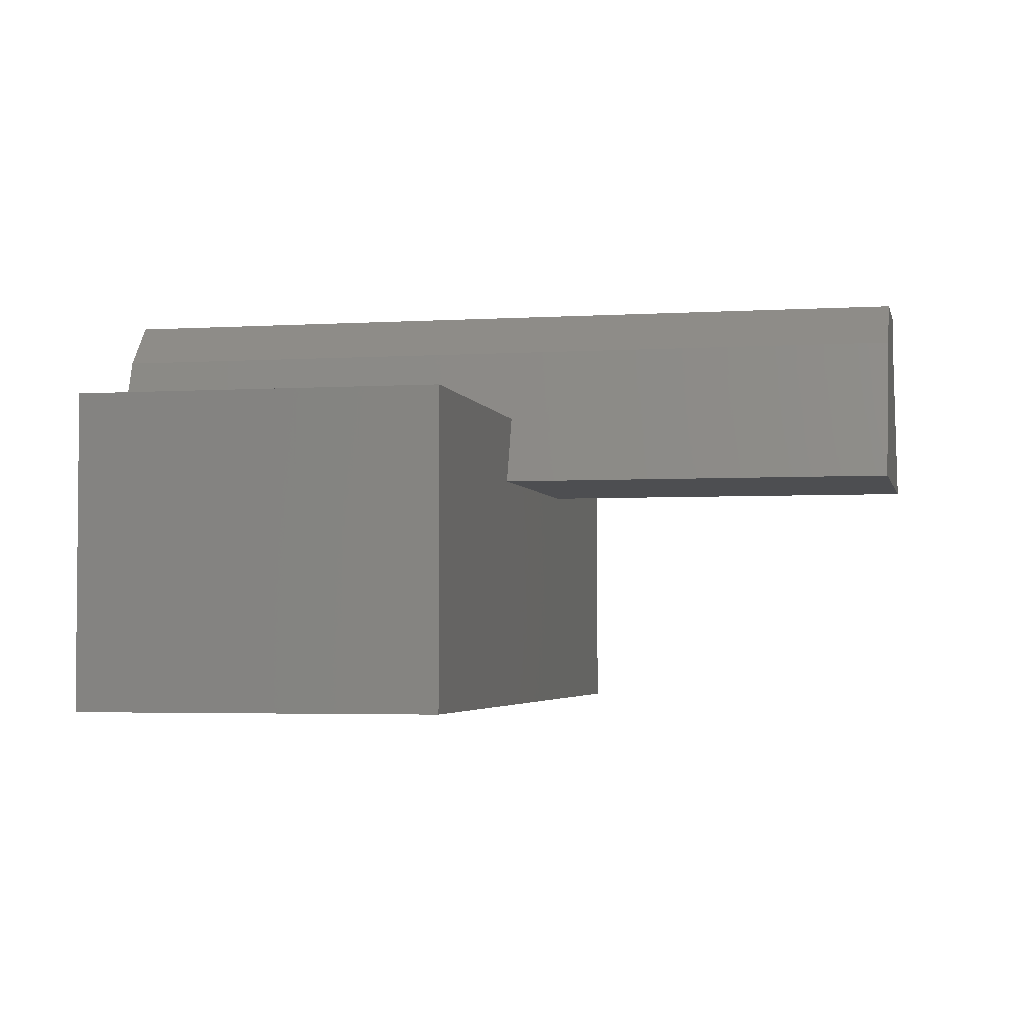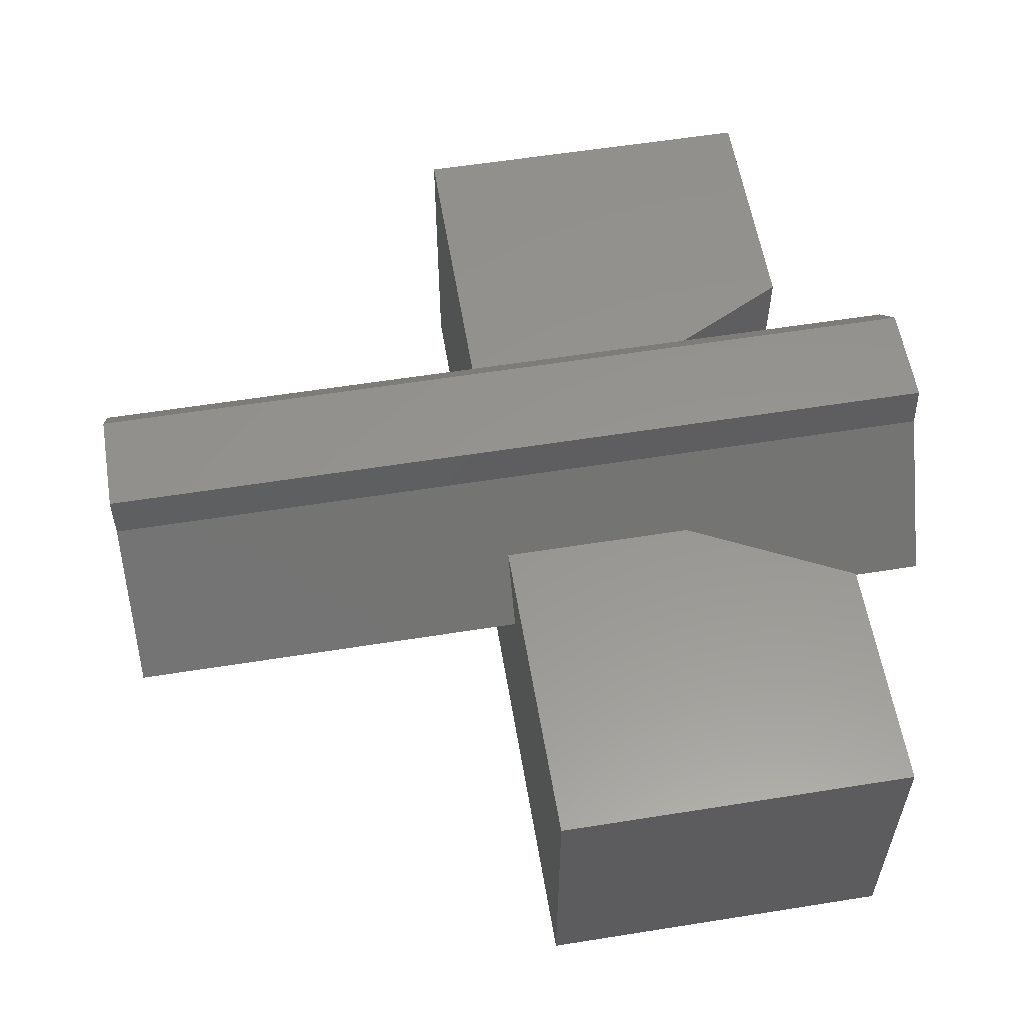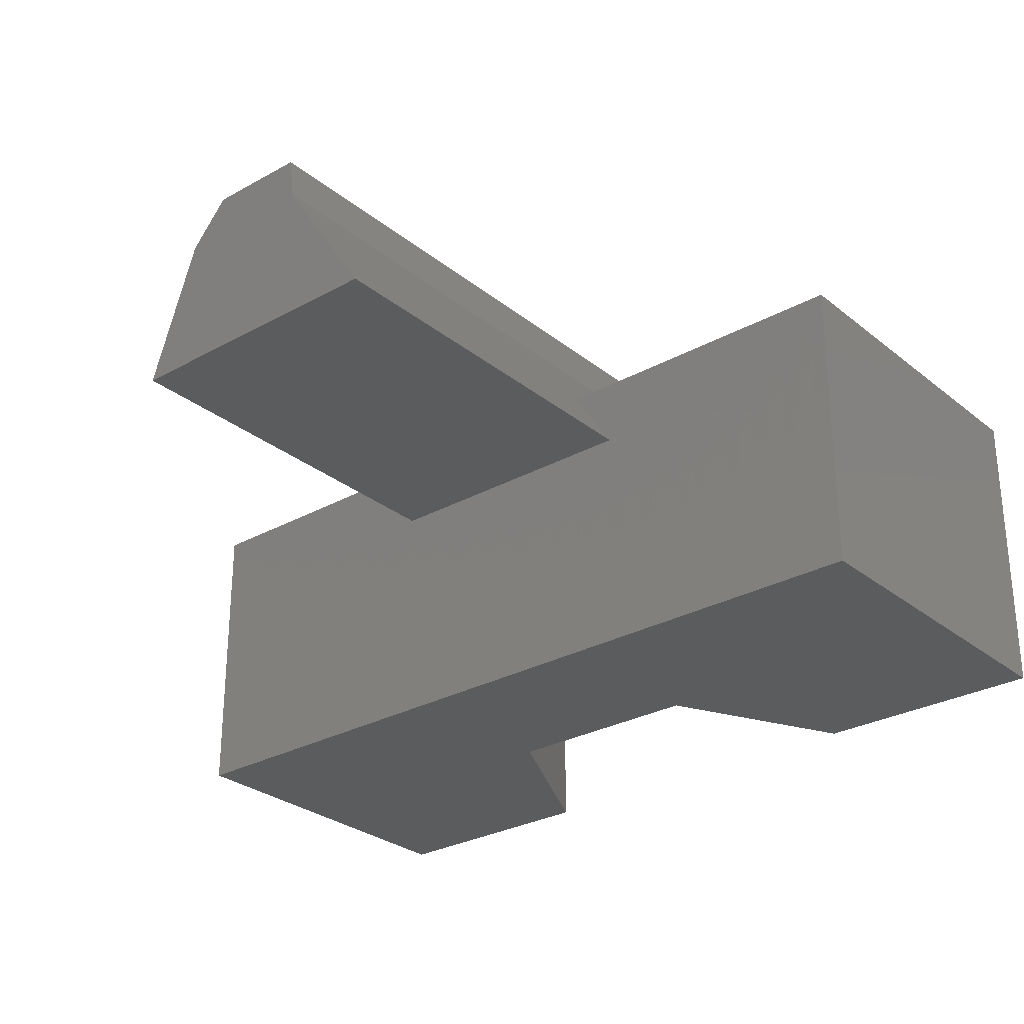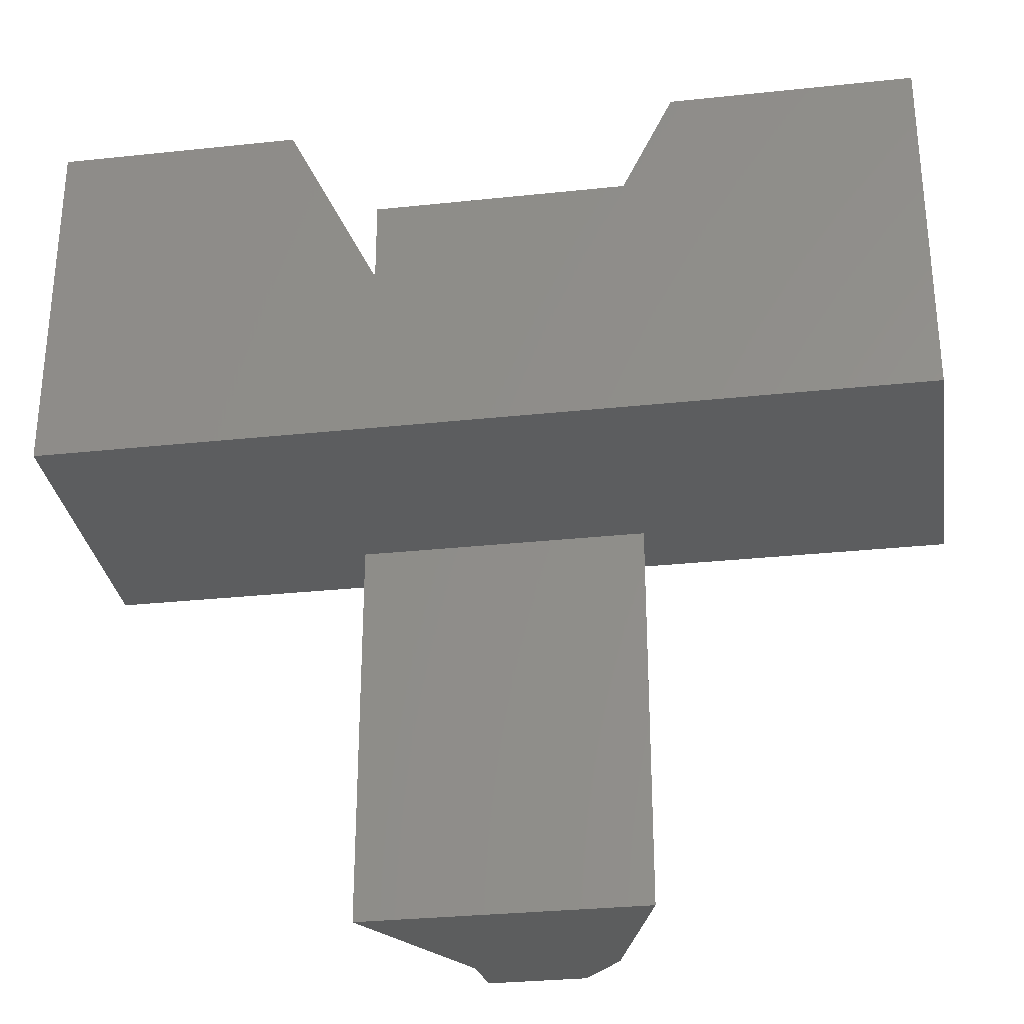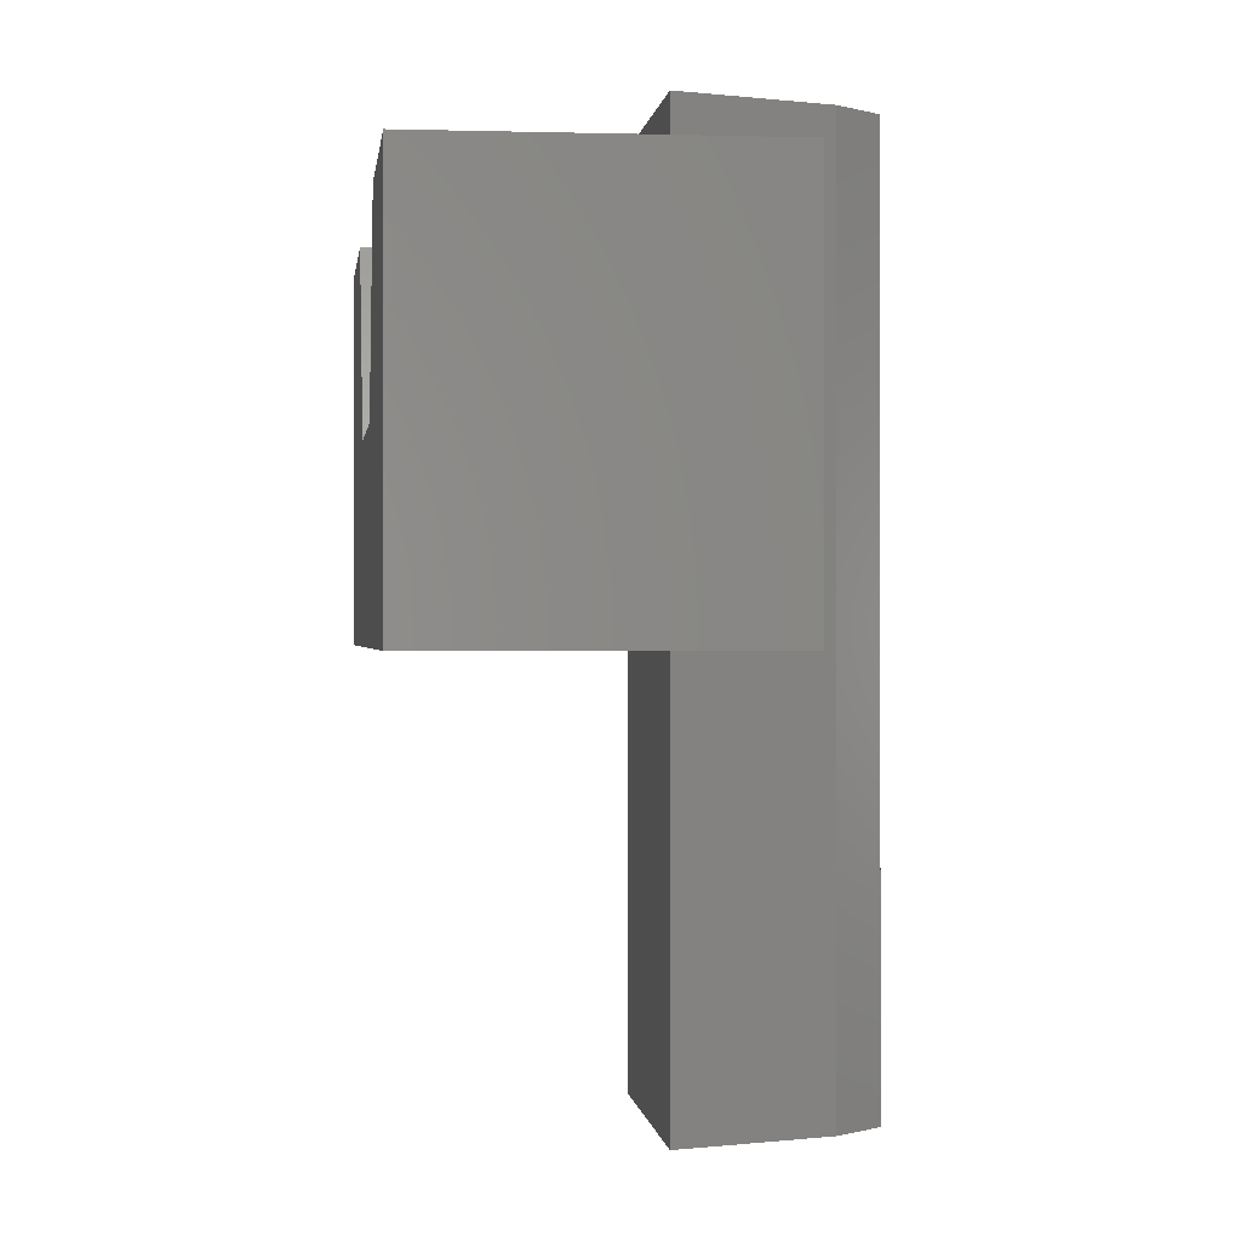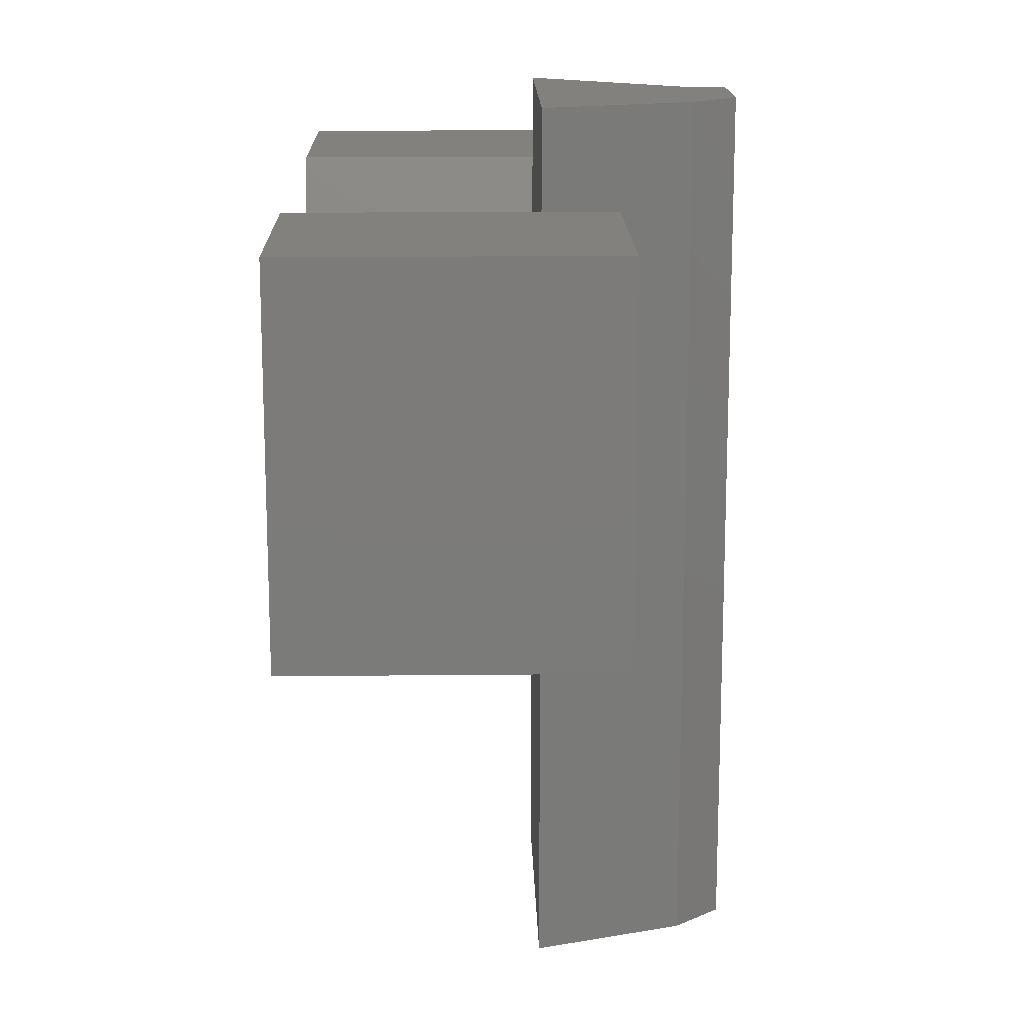
<metadata>
{"format":"stl","ext":"stl","renderer":"f3d","projection":"perspective","resolution":1024,"background":"white","views":[{"elev":-3.4,"azim":102.0,"up":"+Y"},{"elev":57.7,"azim":-99.4,"up":"+Y"},{"elev":-28.5,"azim":-140.1,"up":"+Y"},{"elev":-30.4,"azim":8.8,"up":"+Z"},{"elev":-0.2,"azim":83.5,"up":"+Z"},{"elev":15.6,"azim":88.8,"up":"+Z"}]}
</metadata>
<code>
# stl→obj: 52 verts, 100 faces
v -0.5875 -0.1145 -0.1959
v -1.044 -0.5079 -0.1959
v -1.044 -0.01587 -0.1959
v -0.523 -0.01587 -0.1959
v -0.1106 -0.1145 -0.1959
v 0.3878 -0.5079 -0.1959
v 0.3878 -0.01587 -0.1959
v -0.1447 -0.01587 -0.1959
v -1.044 0 -0.1959
v -0.5126 0 -0.1959
v -0.4316 0.124 -0.1429
v -0.4316 0.124 -0.8571
v -0.5875 -0.1145 -0.8571
v -0.5126 0 -0.1429
v -0.1106 -0.1145 -0.8571
v -0.1502 0 -0.1959
v -0.1931 0.124 -0.8571
v -0.1931 0.124 -0.1429
v -0.1502 0 -0.1429
v 0.3878 0 -0.1959
v 0.3878 -0.01587 0.3966
v 0.3878 -0.5079 0.3966
v -0.5011 -0.5079 0.1004
v -1.044 -0.5079 0.3966
v -0.6492 -0.5079 0.3966
v -0.1554 -0.5079 0.1004
v -0.007231 -0.5079 0.3966
v -1.044 -0.01587 0.3966
v -0.5126 0 0.1235
v -1.044 0 0.3966
v -0.6492 0 0.3966
v -0.5875 -0.1145 0.2732
v -0.5875 -0.1145 0.5397
v -0.4316 0.124 0.5397
v -0.523 -0.01587 0.1443
v -0.4224 0.1974 -0.1429
v -0.4224 0.1974 -0.8571
v -0.1502 0 0.1107
v 0.3878 0 0.3966
v -0.007231 0 0.3966
v -0.1106 -0.1145 0.1899
v -0.1931 0.124 0.5397
v -0.1106 -0.1145 0.5397
v -0.1447 -0.01587 0.1217
v -0.2573 0.1974 -0.1429
v -0.2573 0.1974 -0.8571
v -0.007231 -0.01587 0.3966
v -0.1554 -0.1145 0.1004
v -0.5011 -0.1145 0.1004
v -0.6492 -0.01587 0.3966
v -0.4224 0.1974 0.5397
v -0.2573 0.1974 0.5397
f 1 2 3
f 4 1 3
f 5 2 1
f 6 2 5
f 7 5 8
f 7 6 5
f 4 3 9
f 4 9 10
f 10 11 12
f 10 12 13
f 4 10 13
f 14 11 10
f 1 4 13
f 5 1 13
f 5 13 15
f 8 5 15
f 16 15 17
f 16 8 15
f 18 19 16
f 18 16 17
f 20 8 16
f 7 8 20
f 21 6 7
f 21 22 6
f 23 24 2
f 25 24 23
f 6 26 23
f 6 23 2
f 22 27 26
f 22 26 6
f 3 24 28
f 3 2 24
f 14 10 9
f 29 9 30
f 29 14 9
f 31 29 30
f 3 28 30
f 3 30 9
f 32 33 34
f 35 32 34
f 29 35 34
f 11 29 34
f 14 29 11
f 15 13 12
f 17 15 12
f 11 36 37
f 11 37 12
f 20 16 19
f 20 19 38
f 39 38 40
f 39 20 38
f 41 42 43
f 44 42 41
f 38 42 44
f 18 38 19
f 18 42 38
f 45 18 17
f 45 17 46
f 21 7 20
f 21 20 39
f 47 22 21
f 47 27 22
f 41 27 47
f 41 26 27
f 48 26 41
f 44 41 47
f 49 26 48
f 49 23 26
f 32 23 49
f 32 25 23
f 50 32 35
f 50 25 32
f 28 25 50
f 28 24 25
f 28 50 31
f 28 31 30
f 31 35 29
f 50 35 31
f 43 33 32
f 41 32 49
f 41 43 32
f 48 41 49
f 43 34 33
f 42 34 43
f 11 51 36
f 11 34 51
f 46 17 12
f 46 12 37
f 36 45 46
f 36 46 37
f 44 47 40
f 44 40 38
f 47 21 39
f 47 39 40
f 45 42 18
f 45 52 42
f 52 34 42
f 52 51 34
f 36 52 45
f 36 51 52

</code>
